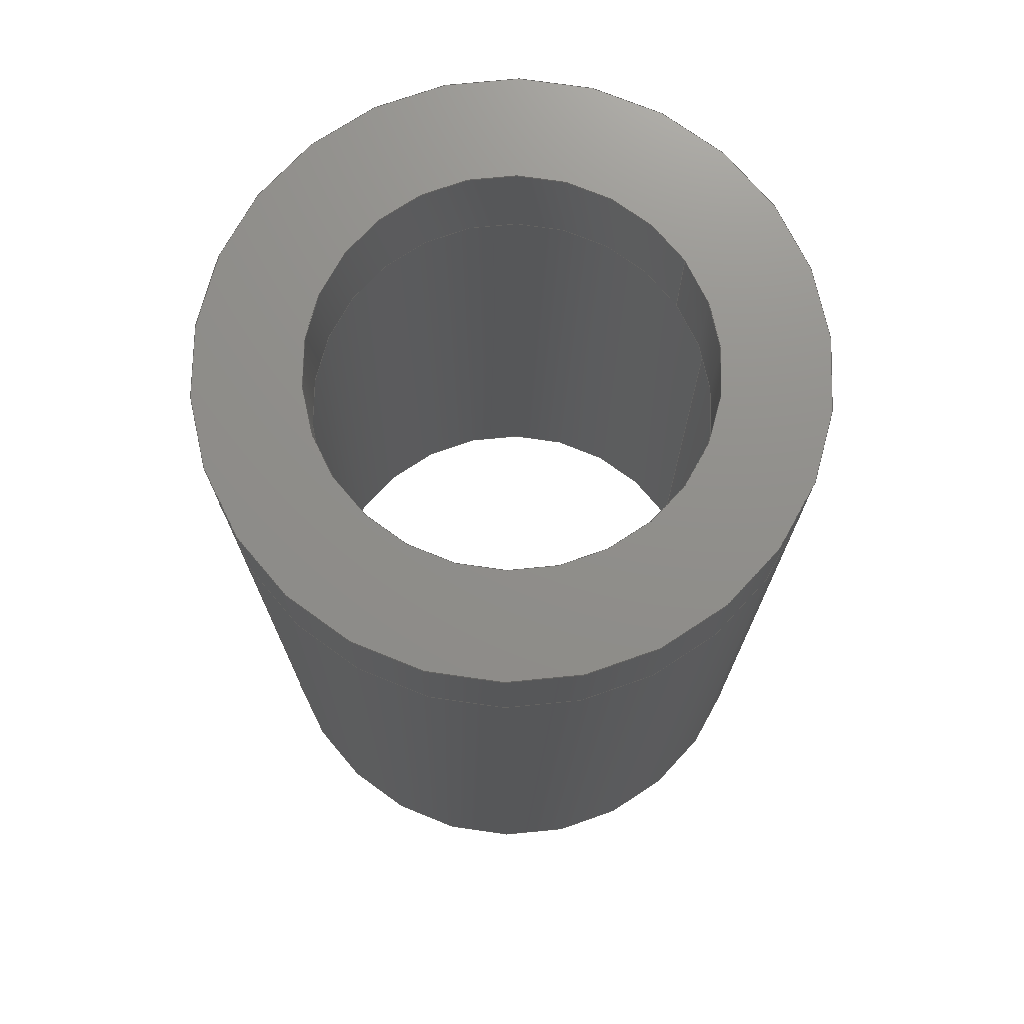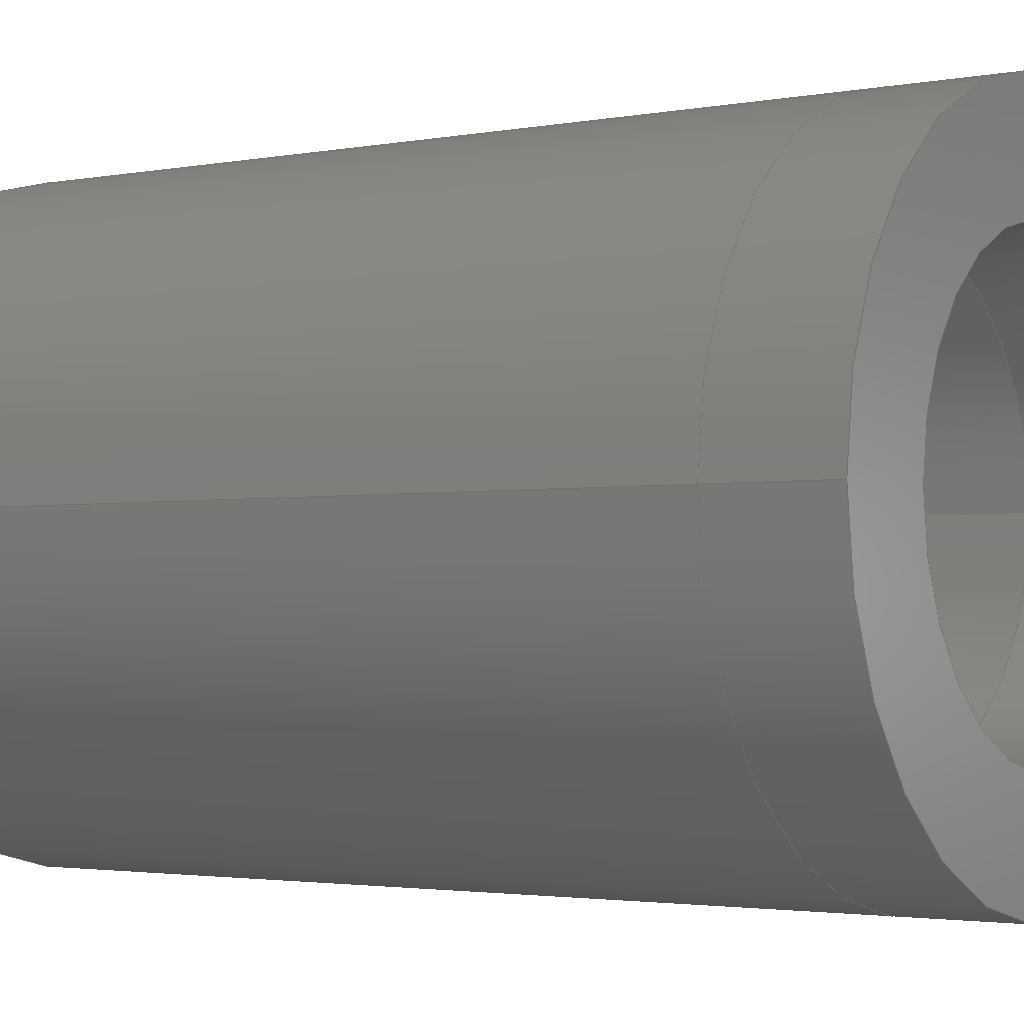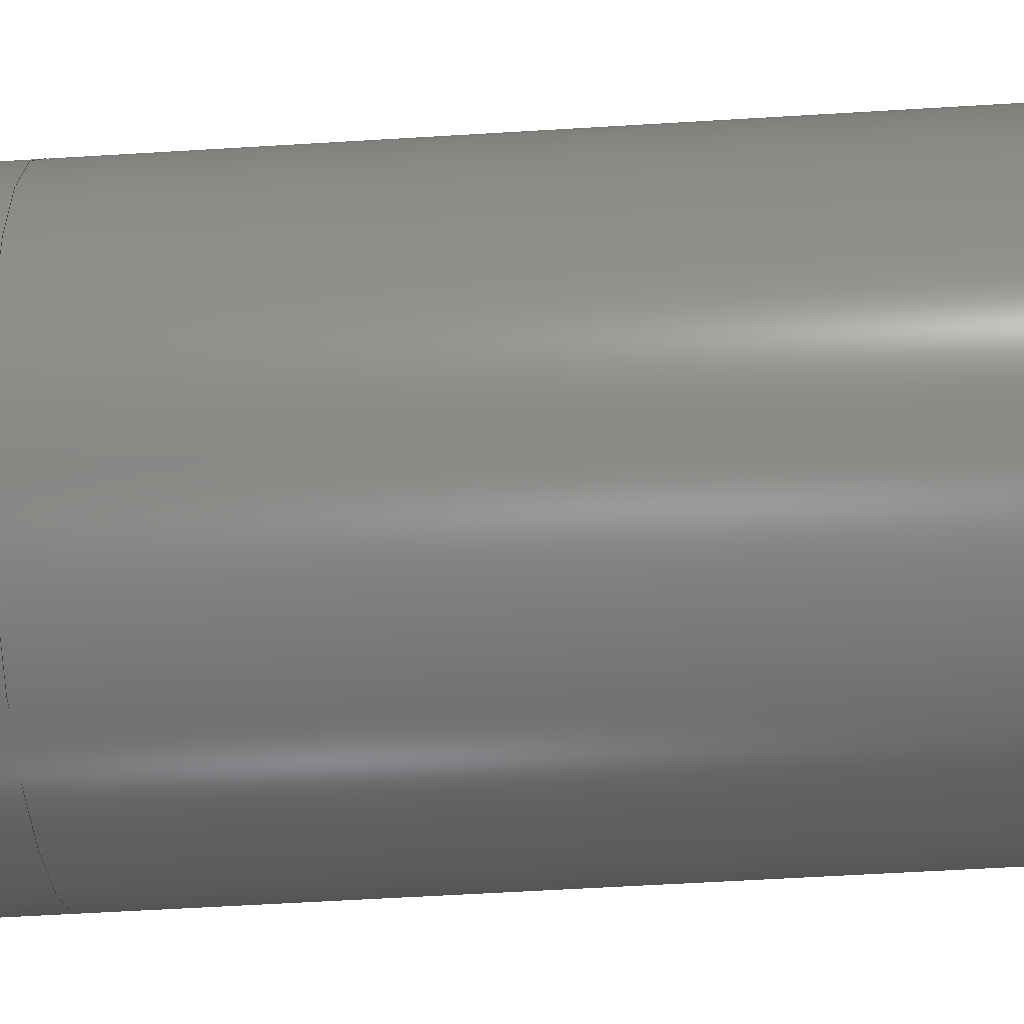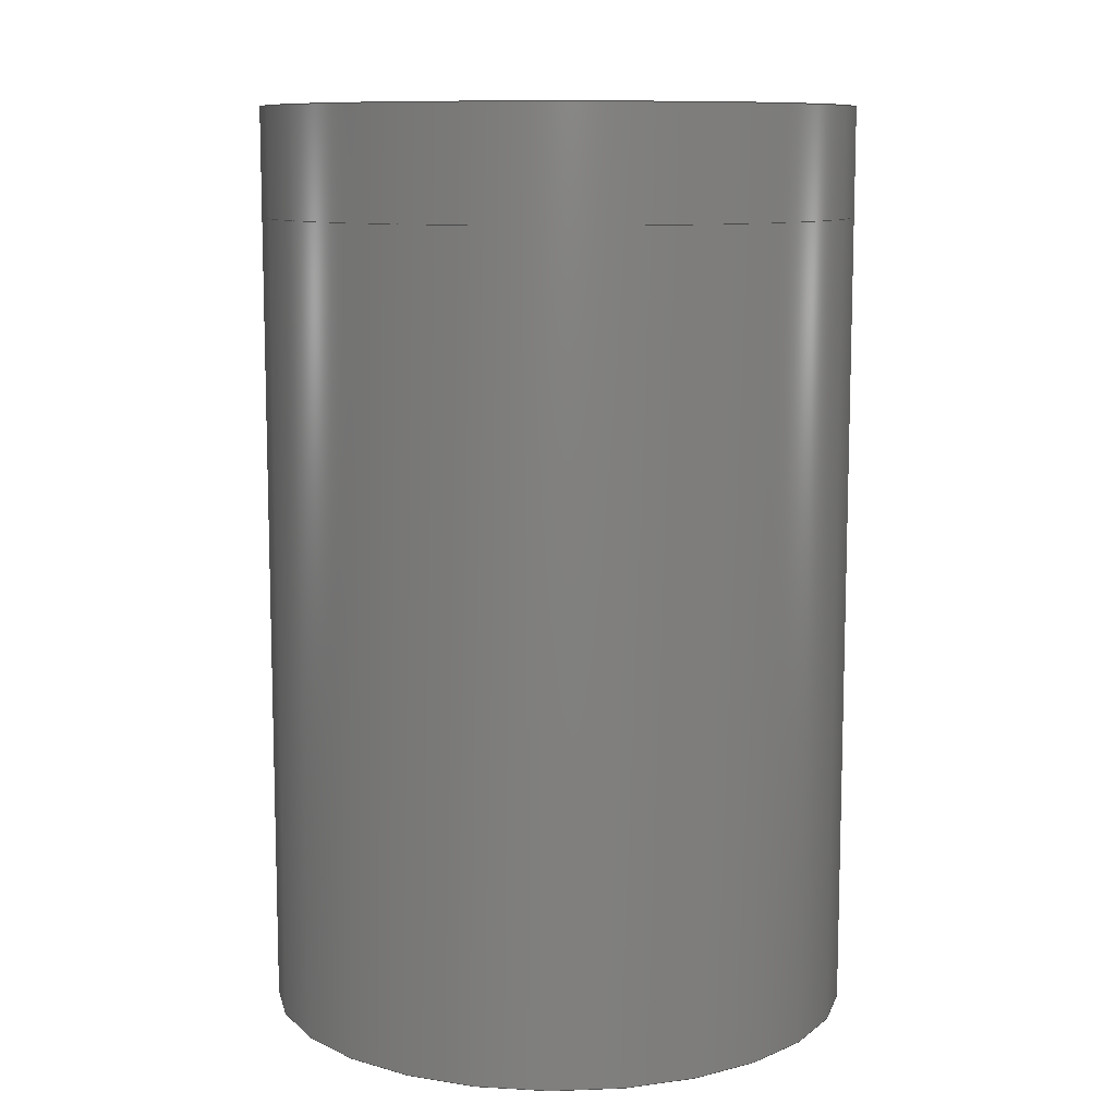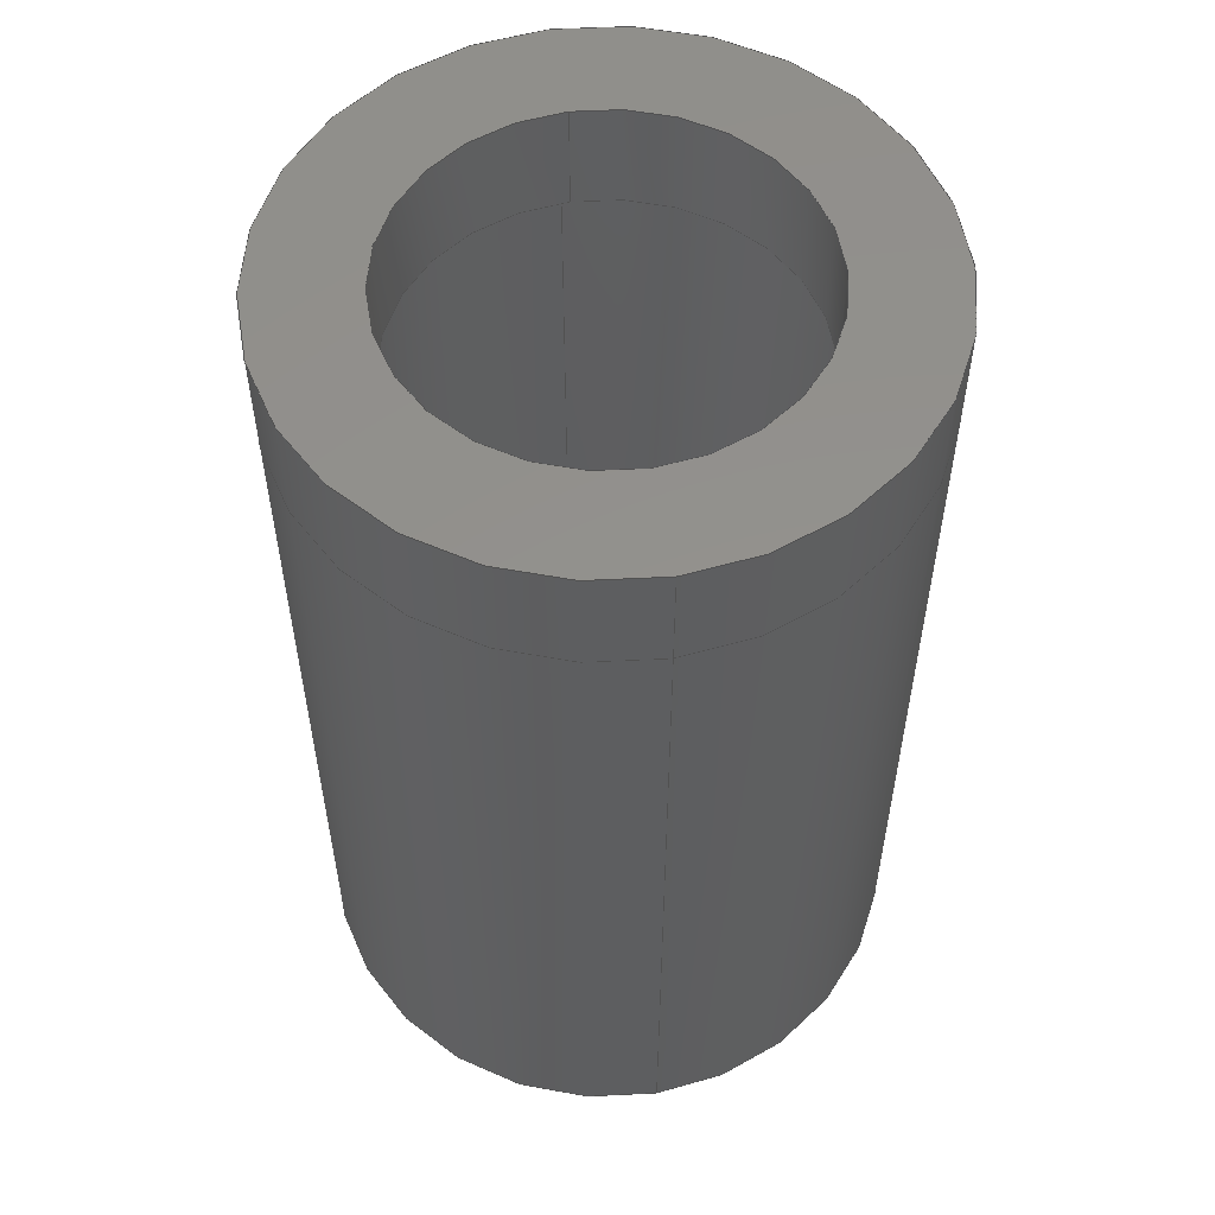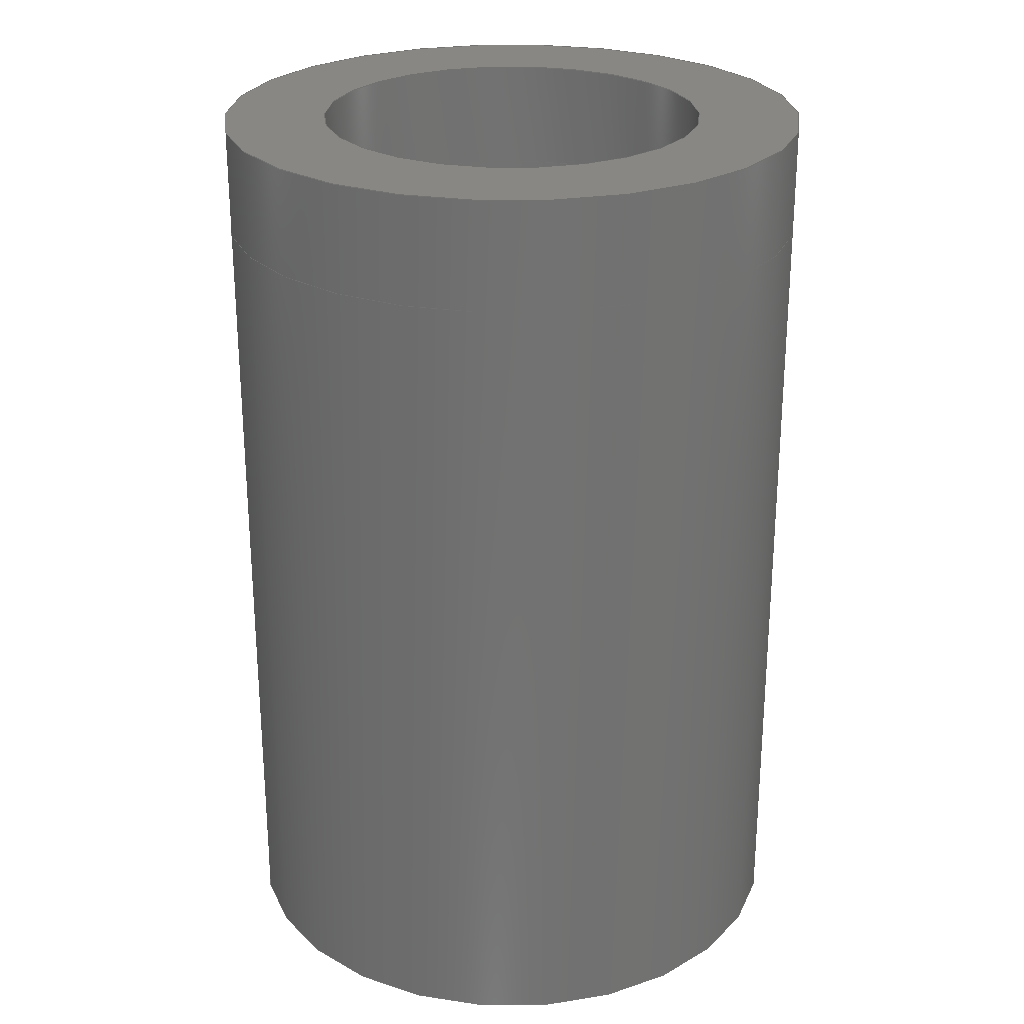
<metadata>
{"format":"step","ext":"stp","renderer":"f3d","projection":"perspective","resolution":1024,"background":"white","views":[{"elev":73.1,"azim":146.7,"up":"+Y"},{"elev":-2.3,"azim":124.8,"up":"+Z"},{"elev":-61.0,"azim":-86.5,"up":"+Z"},{"elev":10.0,"azim":-102.4,"up":"+Y"},{"elev":55.1,"azim":80.2,"up":"+Y"},{"elev":25.9,"azim":-0.3,"up":"+Y"}]}
</metadata>
<code>
ISO-10303-21;
DATA;
#1=MECHANICAL_DESIGN_GEOMETRIC_PRESENTATION_REPRESENTATION('',(#7,#8,
#9,#10),#192);
#2=GEOMETRICALLY_BOUNDED_WIREFRAME_SHAPE_REPRESENTATION('',(#3),#191);
#3=GEOMETRIC_CURVE_SET('Sketch1',(#45,#46,#47,#188));
#4=SHAPE_REPRESENTATION_RELATIONSHIP('SRR','None',#199,#6);
#5=SHAPE_REPRESENTATION_RELATIONSHIP('SRR','None',#199,#2);
#6=ADVANCED_BREP_SHAPE_REPRESENTATION('',(#11),#191);
#7=STYLED_ITEM('',(#208),#11);
#8=STYLED_ITEM('',(#210),#45);
#9=STYLED_ITEM('',(#210),#46);
#10=STYLED_ITEM('',(#210),#47);
#11=MANIFOLD_SOLID_BREP('Solid1',#90);
#12=FACE_BOUND('',#26,.T.);
#13=FACE_BOUND('',#30,.T.);
#14=FACE_BOUND('',#32,.T.);
#15=PLANE('',#116);
#16=PLANE('',#123);
#17=PLANE('',#124);
#18=FACE_OUTER_BOUND('',#24,.T.);
#19=FACE_OUTER_BOUND('',#25,.T.);
#20=FACE_OUTER_BOUND('',#27,.T.);
#21=FACE_OUTER_BOUND('',#28,.T.);
#22=FACE_OUTER_BOUND('',#29,.T.);
#23=FACE_OUTER_BOUND('',#31,.T.);
#24=EDGE_LOOP('',(#63,#64,#65,#66));
#25=EDGE_LOOP('',(#67));
#26=EDGE_LOOP('',(#68));
#27=EDGE_LOOP('',(#69,#70,#71,#72));
#28=EDGE_LOOP('',(#73,#74,#75,#76));
#29=EDGE_LOOP('',(#77));
#30=EDGE_LOOP('',(#78));
#31=EDGE_LOOP('',(#79));
#32=EDGE_LOOP('',(#80));
#33=LINE('',#168,#36);
#34=LINE('',#177,#37);
#35=LINE('',#182,#38);
#36=VECTOR('',#134,4.6);
#37=VECTOR('',#145,3.6);
#38=VECTOR('',#152,5.5);
#39=CIRCLE('',#114,4.6);
#40=CIRCLE('',#115,4.6);
#41=CIRCLE('',#117,5.5);
#42=CIRCLE('',#119,3.6);
#43=CIRCLE('',#120,3.6);
#44=CIRCLE('',#122,5.5);
#45=CIRCLE('',#125,5.5);
#46=CIRCLE('',#126,3.6);
#47=CIRCLE('',#127,4.6);
#48=VERTEX_POINT('',#165);
#49=VERTEX_POINT('',#167);
#50=VERTEX_POINT('',#171);
#51=VERTEX_POINT('',#174);
#52=VERTEX_POINT('',#176);
#53=VERTEX_POINT('',#180);
#54=EDGE_CURVE('',#48,#48,#39,.T.);
#55=EDGE_CURVE('',#48,#49,#33,.T.);
#56=EDGE_CURVE('',#49,#49,#40,.T.);
#57=EDGE_CURVE('',#50,#50,#41,.T.);
#58=EDGE_CURVE('',#51,#51,#42,.T.);
#59=EDGE_CURVE('',#51,#52,#34,.T.);
#60=EDGE_CURVE('',#52,#52,#43,.T.);
#61=EDGE_CURVE('',#53,#53,#44,.T.);
#62=EDGE_CURVE('',#53,#50,#35,.T.);
#63=ORIENTED_EDGE('',*,*,#54,.F.);
#64=ORIENTED_EDGE('',*,*,#55,.T.);
#65=ORIENTED_EDGE('',*,*,#56,.F.);
#66=ORIENTED_EDGE('',*,*,#55,.F.);
#67=ORIENTED_EDGE('',*,*,#57,.T.);
#68=ORIENTED_EDGE('',*,*,#54,.T.);
#69=ORIENTED_EDGE('',*,*,#58,.F.);
#70=ORIENTED_EDGE('',*,*,#59,.T.);
#71=ORIENTED_EDGE('',*,*,#60,.T.);
#72=ORIENTED_EDGE('',*,*,#59,.F.);
#73=ORIENTED_EDGE('',*,*,#61,.F.);
#74=ORIENTED_EDGE('',*,*,#62,.T.);
#75=ORIENTED_EDGE('',*,*,#57,.F.);
#76=ORIENTED_EDGE('',*,*,#62,.F.);
#77=ORIENTED_EDGE('',*,*,#61,.T.);
#78=ORIENTED_EDGE('',*,*,#58,.T.);
#79=ORIENTED_EDGE('',*,*,#56,.T.);
#80=ORIENTED_EDGE('',*,*,#60,.F.);
#81=CYLINDRICAL_SURFACE('',#113,4.6);
#82=CYLINDRICAL_SURFACE('',#118,3.6);
#83=CYLINDRICAL_SURFACE('',#121,5.5);
#84=ADVANCED_FACE('',(#18),#81,.F.);
#85=ADVANCED_FACE('',(#19,#12),#15,.F.);
#86=ADVANCED_FACE('',(#20),#82,.F.);
#87=ADVANCED_FACE('',(#21),#83,.T.);
#88=ADVANCED_FACE('',(#22,#13),#16,.T.);
#89=ADVANCED_FACE('',(#23,#14),#17,.F.);
#90=CLOSED_SHELL('',(#84,#85,#86,#87,#88,#89));
#91=DERIVED_UNIT_ELEMENT(#94,1);
#92=DERIVED_UNIT_ELEMENT(#194,-3);
#93=DIMENSIONAL_EXPONENTS(0,1,0,0,0,0,0);
#94=(
CONVERSION_BASED_UNIT('gram',#96)
MASS_UNIT()
NAMED_UNIT(#93)
);
#95=(
MASS_UNIT()
NAMED_UNIT(*)
SI_UNIT(.KILO.,.GRAM.)
);
#96=MASS_MEASURE_WITH_UNIT(MASS_MEASURE(0.001),#95);
#97=DERIVED_UNIT((#91,#92));
#98=MEASURE_REPRESENTATION_ITEM('density measure',
POSITIVE_RATIO_MEASURE(1),#97);
#99=PROPERTY_DEFINITION_REPRESENTATION(#104,#101);
#100=PROPERTY_DEFINITION_REPRESENTATION(#105,#102);
#101=REPRESENTATION('material name',(#103),#191);
#102=REPRESENTATION('density',(#98),#191);
#103=DESCRIPTIVE_REPRESENTATION_ITEM('Generic','Generic');
#104=PROPERTY_DEFINITION('material property','material name',#201);
#105=PROPERTY_DEFINITION('material property','density of part',#201);
#106=DATE_TIME_ROLE('creation_date');
#107=APPLIED_DATE_AND_TIME_ASSIGNMENT(#108,#106,(#201));
#108=DATE_AND_TIME(#109,#110);
#109=CALENDAR_DATE(2025,9,1);
#110=LOCAL_TIME(0,0,0,#111);
#111=COORDINATED_UNIVERSAL_TIME_OFFSET(0,0,.BEHIND.);
#112=AXIS2_PLACEMENT_3D('',#163,#128,#129);
#113=AXIS2_PLACEMENT_3D('',#164,#130,#131);
#114=AXIS2_PLACEMENT_3D('',#166,#132,#133);
#115=AXIS2_PLACEMENT_3D('',#169,#135,#136);
#116=AXIS2_PLACEMENT_3D('',#170,#137,#138);
#117=AXIS2_PLACEMENT_3D('',#172,#139,#140);
#118=AXIS2_PLACEMENT_3D('',#173,#141,#142);
#119=AXIS2_PLACEMENT_3D('',#175,#143,#144);
#120=AXIS2_PLACEMENT_3D('',#178,#146,#147);
#121=AXIS2_PLACEMENT_3D('',#179,#148,#149);
#122=AXIS2_PLACEMENT_3D('',#181,#150,#151);
#123=AXIS2_PLACEMENT_3D('',#183,#153,#154);
#124=AXIS2_PLACEMENT_3D('',#184,#155,#156);
#125=AXIS2_PLACEMENT_3D('',#185,#157,#158);
#126=AXIS2_PLACEMENT_3D('',#186,#159,#160);
#127=AXIS2_PLACEMENT_3D('',#187,#161,#162);
#128=DIRECTION('axis',(0,0,1));
#129=DIRECTION('refdir',(1,0,0));
#130=DIRECTION('center_axis',(0,-1,0));
#131=DIRECTION('ref_axis',(1,0,0));
#132=DIRECTION('center_axis',(0,1,0));
#133=DIRECTION('ref_axis',(1,0,0));
#134=DIRECTION('',(0,1,0));
#135=DIRECTION('center_axis',(0,-1,0));
#136=DIRECTION('ref_axis',(1,0,0));
#137=DIRECTION('center_axis',(0,1,0));
#138=DIRECTION('ref_axis',(0,0,1));
#139=DIRECTION('center_axis',(0,-1,0));
#140=DIRECTION('ref_axis',(-1,0,0));
#141=DIRECTION('center_axis',(0,1,0));
#142=DIRECTION('ref_axis',(1,0,0));
#143=DIRECTION('center_axis',(0,-1,0));
#144=DIRECTION('ref_axis',(1,0,0));
#145=DIRECTION('',(0,-1,0));
#146=DIRECTION('center_axis',(0,-1,0));
#147=DIRECTION('ref_axis',(1,0,0));
#148=DIRECTION('center_axis',(0,1,0));
#149=DIRECTION('ref_axis',(-1,0,0));
#150=DIRECTION('center_axis',(0,1,0));
#151=DIRECTION('ref_axis',(-1,0,0));
#152=DIRECTION('',(0,-1,0));
#153=DIRECTION('center_axis',(0,1,0));
#154=DIRECTION('ref_axis',(0,0,1));
#155=DIRECTION('center_axis',(0,1,0));
#156=DIRECTION('ref_axis',(0,0,1));
#157=DIRECTION('center_axis',(0,1,0));
#158=DIRECTION('ref_axis',(-1,0,0));
#159=DIRECTION('center_axis',(0,1,0));
#160=DIRECTION('ref_axis',(-1,0,0));
#161=DIRECTION('center_axis',(0,1,0));
#162=DIRECTION('ref_axis',(-1,0,0));
#163=CARTESIAN_POINT('',(0,0,0));
#164=CARTESIAN_POINT('Origin',(0,0,0));
#165=CARTESIAN_POINT('',(-4.6,-15,5.633e-16));
#166=CARTESIAN_POINT('Origin',(0,-15,0));
#167=CARTESIAN_POINT('',(-4.6,0,5.633e-16));
#168=CARTESIAN_POINT('',(-4.6,0,-5.633e-16));
#169=CARTESIAN_POINT('Origin',(0,0,0));
#170=CARTESIAN_POINT('Origin',(0,-15,0));
#171=CARTESIAN_POINT('',(5.5,-15,-6.736e-16));
#172=CARTESIAN_POINT('Origin',(0,-15,0));
#173=CARTESIAN_POINT('Origin',(0,0,0));
#174=CARTESIAN_POINT('',(-3.6,2,4.409e-16));
#175=CARTESIAN_POINT('Origin',(0,2,0));
#176=CARTESIAN_POINT('',(-3.6,0,4.409e-16));
#177=CARTESIAN_POINT('',(-3.6,0,4.409e-16));
#178=CARTESIAN_POINT('Origin',(0,0,0));
#179=CARTESIAN_POINT('Origin',(0,0,0));
#180=CARTESIAN_POINT('',(5.5,2,-6.736e-16));
#181=CARTESIAN_POINT('Origin',(0,2,0));
#182=CARTESIAN_POINT('',(5.5,0,-6.736e-16));
#183=CARTESIAN_POINT('Origin',(0,2,0));
#184=CARTESIAN_POINT('Origin',(0,0,0));
#185=CARTESIAN_POINT('Origin',(0,0,0));
#186=CARTESIAN_POINT('Origin',(0,0,0));
#187=CARTESIAN_POINT('Origin',(0,0,0));
#188=CARTESIAN_POINT('',(0,0,0));
#189=UNCERTAINTY_MEASURE_WITH_UNIT(LENGTH_MEASURE(0.01),#193,
'DISTANCE_ACCURACY_VALUE',
'Maximum model space distance between geometric entities at asserted c
onnectivities');
#190=UNCERTAINTY_MEASURE_WITH_UNIT(LENGTH_MEASURE(0.01),#193,
'DISTANCE_ACCURACY_VALUE',
'Maximum model space distance between geometric entities at asserted c
onnectivities');
#191=(
GEOMETRIC_REPRESENTATION_CONTEXT(3)
GLOBAL_UNCERTAINTY_ASSIGNED_CONTEXT((#189))
GLOBAL_UNIT_ASSIGNED_CONTEXT((#193,#195,#196))
REPRESENTATION_CONTEXT('','3D')
);
#192=(
GEOMETRIC_REPRESENTATION_CONTEXT(3)
GLOBAL_UNCERTAINTY_ASSIGNED_CONTEXT((#190))
GLOBAL_UNIT_ASSIGNED_CONTEXT((#193,#195,#196))
REPRESENTATION_CONTEXT('','3D')
);
#193=(
LENGTH_UNIT()
NAMED_UNIT(*)
SI_UNIT(.MILLI.,.METRE.)
);
#194=(
LENGTH_UNIT()
NAMED_UNIT(*)
SI_UNIT(.CENTI.,.METRE.)
);
#195=(
NAMED_UNIT(*)
PLANE_ANGLE_UNIT()
SI_UNIT($,.RADIAN.)
);
#196=(
NAMED_UNIT(*)
SI_UNIT($,.STERADIAN.)
SOLID_ANGLE_UNIT()
);
#197=SHAPE_DEFINITION_REPRESENTATION(#198,#199);
#198=PRODUCT_DEFINITION_SHAPE('',$,#201);
#199=SHAPE_REPRESENTATION('',(#112),#191);
#200=PRODUCT_DEFINITION_CONTEXT('part definition',#205,'design');
#201=PRODUCT_DEFINITION('button middle part 1','button middle part 1',#202,
#200);
#202=PRODUCT_DEFINITION_FORMATION('',$,#207);
#203=PRODUCT_RELATED_PRODUCT_CATEGORY('button middle part 1',
'button middle part 1',(#207));
#204=APPLICATION_PROTOCOL_DEFINITION('international standard',
'automotive_design',2009,#205);
#205=APPLICATION_CONTEXT(
'Core Data for Automotive Mechanical Design Process');
#206=PRODUCT_CONTEXT('part definition',#205,'mechanical');
#207=PRODUCT('button middle part 1','button middle part 1',$,(#206));
#208=PRESENTATION_STYLE_ASSIGNMENT((#211));
#209=PRESENTATION_STYLE_ASSIGNMENT((#212));
#210=PRESENTATION_STYLE_ASSIGNMENT((#213));
#211=SURFACE_STYLE_USAGE(.BOTH.,#216);
#212=SURFACE_STYLE_USAGE(.BOTH.,#217);
#213=SURFACE_STYLE_USAGE(.BOTH.,#218);
#214=SURFACE_STYLE_RENDERING_WITH_PROPERTIES($,#228,(#215));
#215=SURFACE_STYLE_TRANSPARENT(0);
#216=SURFACE_SIDE_STYLE('',(#219,#214));
#217=SURFACE_SIDE_STYLE('',(#220));
#218=SURFACE_SIDE_STYLE('',(#221));
#219=SURFACE_STYLE_FILL_AREA(#222);
#220=SURFACE_STYLE_FILL_AREA(#223);
#221=SURFACE_STYLE_FILL_AREA(#224);
#222=FILL_AREA_STYLE('',(#225));
#223=FILL_AREA_STYLE('',(#226));
#224=FILL_AREA_STYLE('',(#227));
#225=FILL_AREA_STYLE_COLOUR('',#228);
#226=FILL_AREA_STYLE_COLOUR('',#229);
#227=FILL_AREA_STYLE_COLOUR('',#230);
#228=COLOUR_RGB('',0.749,0.749,0.749);
#229=COLOUR_RGB('',0.9137,0.9137,0);
#230=COLOUR_RGB('',1,1,1);
ENDSEC;
END-ISO-10303-21;

</code>
